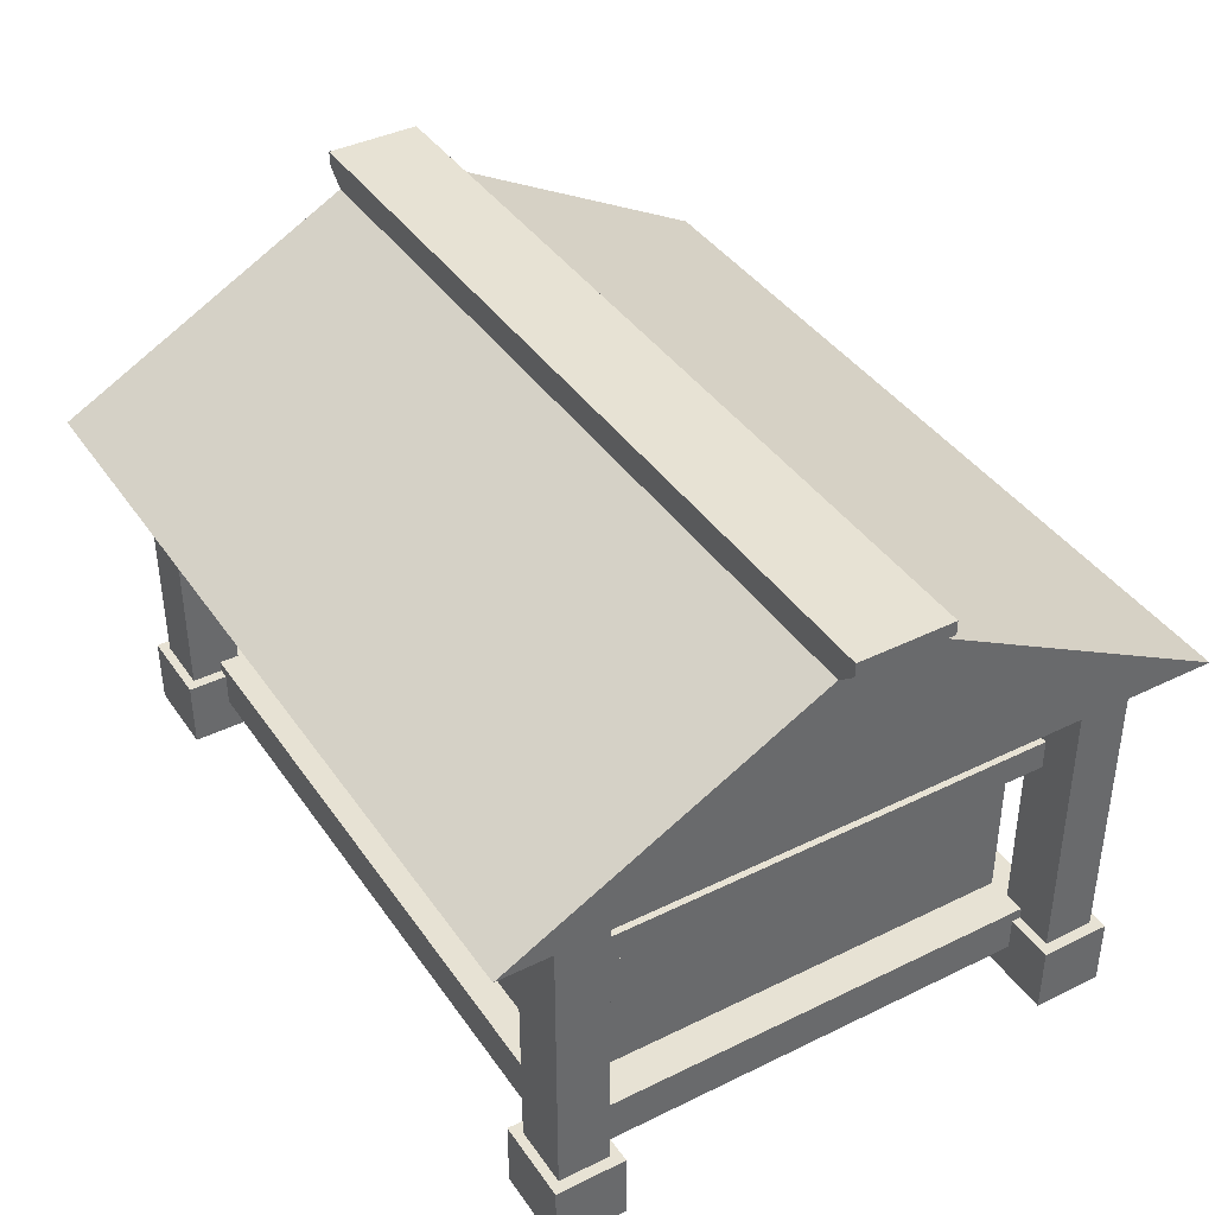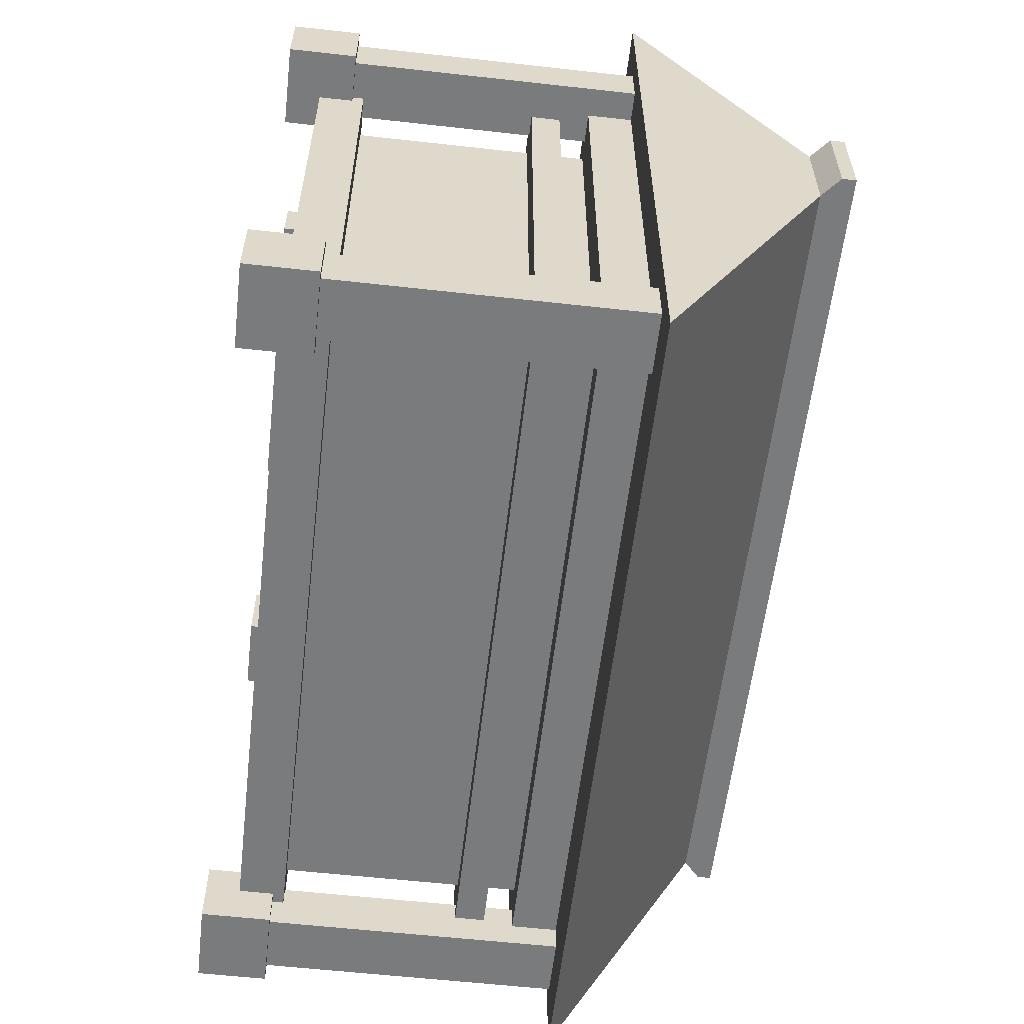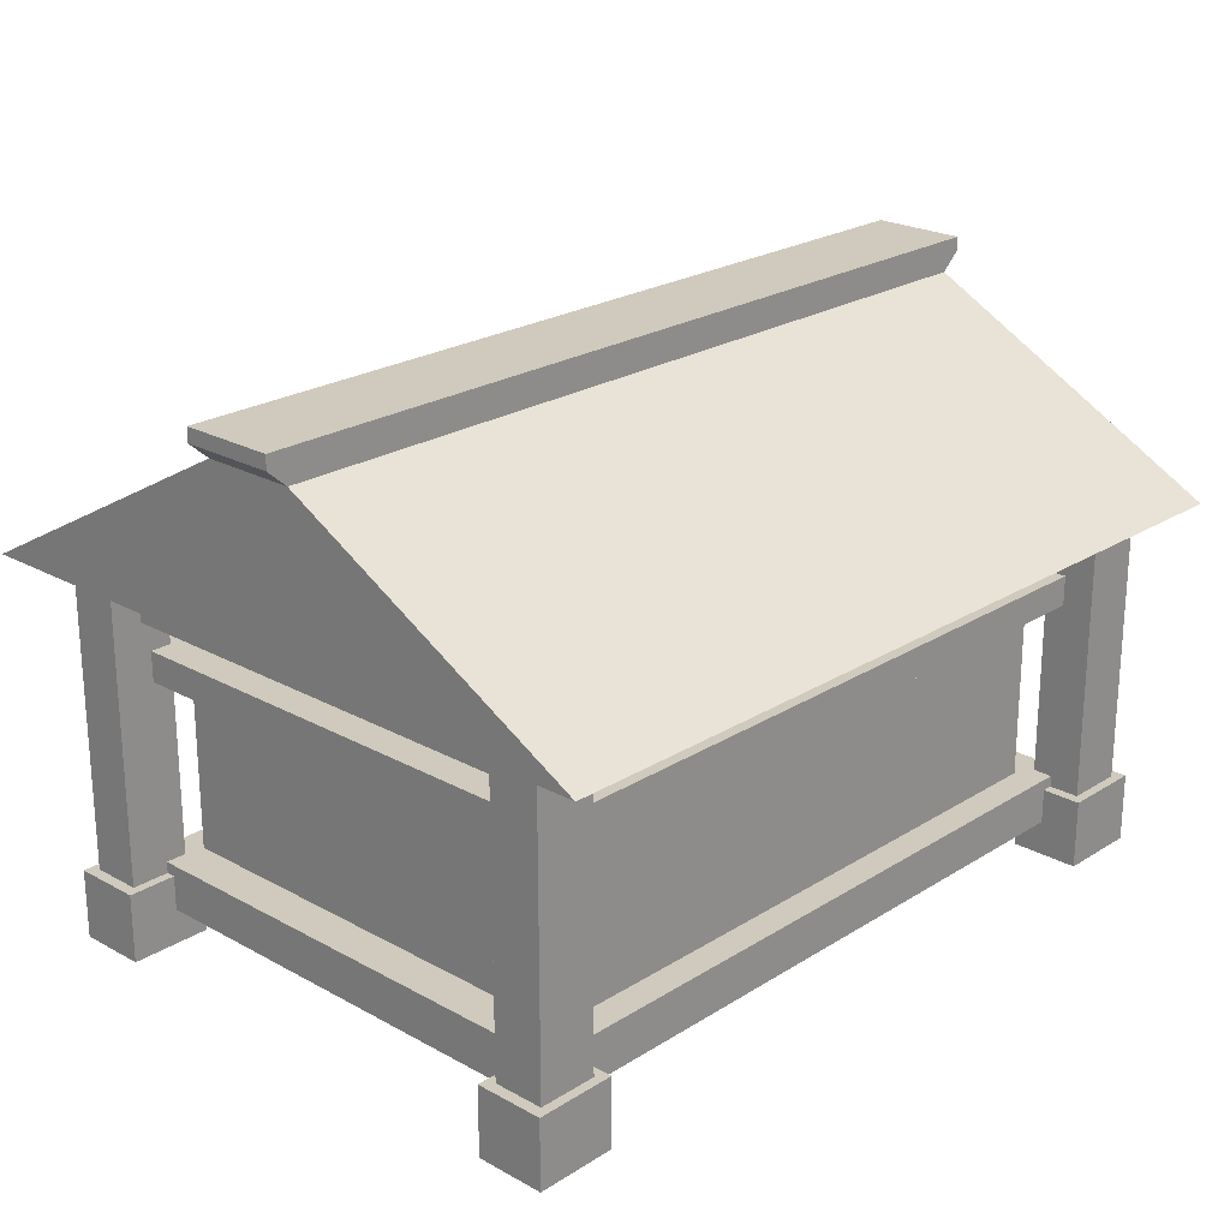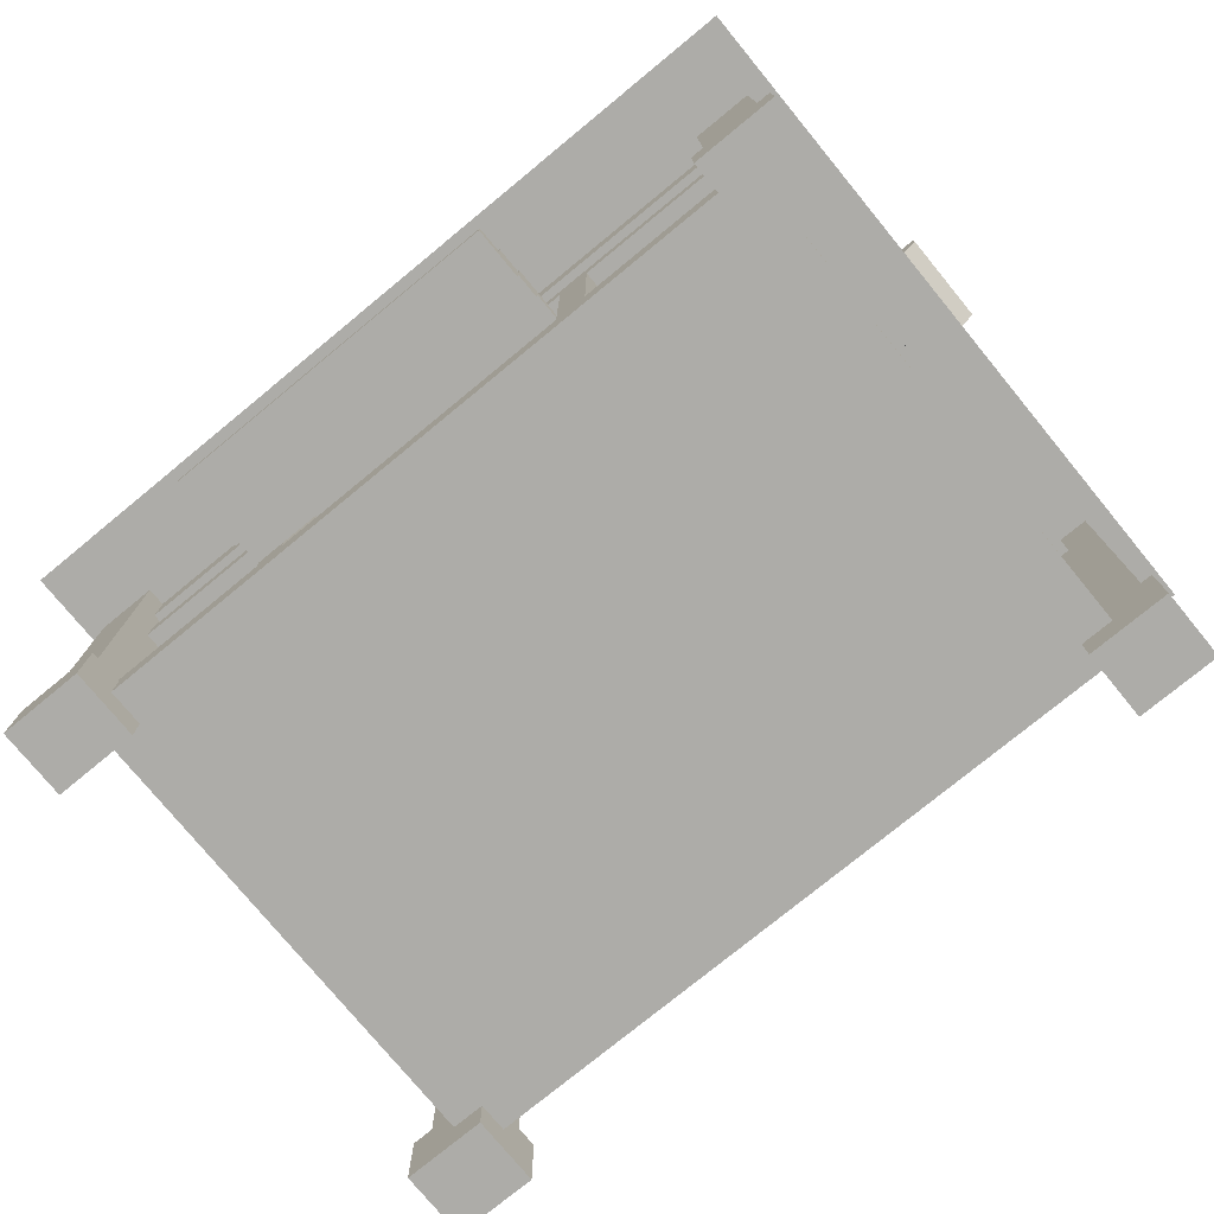
<metadata>
{"format":"obj","ext":"obj","renderer":"f3d","projection":"perspective","resolution":1024,"background":"white","views":[{"elev":40.0,"azim":-121.2,"up":"+Y"},{"elev":-58.3,"azim":83.4,"up":"+Z"},{"elev":22.9,"azim":133.2,"up":"+Y"},{"elev":-76.6,"azim":39.4,"up":"+Y"}]}
</metadata>
<code>
g default
v -3.111 0.03726 6.814
v 3.111 0.03726 6.814
v -3.111 0.347 6.814
v 3.111 0.347 6.814
v -3.111 0.347 5.895
v 3.111 0.347 5.895
v -3.111 0.03726 5.895
v 3.111 0.03726 5.895
v -3.111 0.6567 5.895
v 3.111 0.6567 5.895
v -3.111 0.9664 5.895
v 3.111 0.9664 5.895
v -3.111 0.9664 4.976
v 3.111 0.9664 4.976
v -3.111 0.6567 4.976
v 3.111 0.6567 4.976
v -3.111 0.347 6.354
v 3.111 0.347 6.354
v -3.111 0.6567 6.354
v 3.111 0.6567 6.354
v -3.111 0.6567 5.435
v 3.111 0.6567 5.435
v -3.111 0.347 5.435
v 3.111 0.347 5.435
v -7.929 0 -4.481
v -6.352 0 -4.481
v -7.929 1.334 -4.481
v -6.352 1.334 -4.481
v -7.929 1.334 -5.816
v -6.352 1.334 -5.816
v -7.929 0 -5.816
v -6.352 0 -5.816
v -7.719 1.334 -4.66
v -6.563 1.334 -4.66
v -6.563 1.334 -5.637
v -7.719 1.334 -5.637
v -7.719 7.233 -4.66
v -6.563 7.233 -4.66
v -6.563 7.233 -5.637
v -7.719 7.233 -5.637
v 6.299 0 -4.481
v 7.876 0 -4.481
v 6.299 1.334 -4.481
v 7.876 1.334 -4.481
v 6.299 1.334 -5.816
v 7.876 1.334 -5.816
v 6.299 0 -5.816
v 7.876 0 -5.816
v 6.51 1.334 -4.66
v 7.665 1.334 -4.66
v 7.665 1.334 -5.637
v 6.51 1.334 -5.637
v 6.51 7.233 -4.66
v 7.665 7.233 -4.66
v 7.665 7.233 -5.637
v 6.51 7.233 -5.637
v 6.299 0 5.513
v 7.876 0 5.513
v 6.299 1.334 5.513
v 7.876 1.334 5.513
v 6.299 1.334 4.179
v 7.876 1.334 4.179
v 6.299 0 4.179
v 7.876 0 4.179
v 6.51 1.334 5.335
v 7.665 1.334 5.335
v 7.665 1.334 4.357
v 6.51 1.334 4.357
v 6.51 7.233 5.335
v 7.665 7.233 5.335
v 7.665 7.233 4.357
v 6.51 7.233 4.357
v 8.11 7.073 -6.834
v 8.11 7.073 6.762
v 8.11 10.23 -0.02603
v -8.017 7.073 -6.834
v -8.017 7.073 6.762
v -8.017 10.23 -0.02603
v 6.92 0.6672 -5.042
v 7.088 7.073 -5.148
v 6.92 1.554 -5.042
v 7.088 6.186 -5.148
v 6.141 1.554 -4.468
v 6.141 6.186 -4.468
v 6.92 0.6672 4.874
v 7.088 7.073 4.98
v 6.92 1.554 4.874
v 7.088 6.186 4.98
v 6.141 1.554 4.3
v 6.141 6.186 4.3
v -6.974 0.6672 -5.042
v -7.141 7.073 -5.148
v -6.974 1.554 -5.042
v -7.141 6.186 -5.148
v -6.194 1.554 -4.468
v -6.194 6.186 -4.468
v -6.974 0.6672 4.874
v -7.141 7.073 4.98
v -6.974 1.554 4.874
v -7.141 6.186 4.98
v -6.194 1.554 4.3
v -6.194 6.186 4.3
v -7.929 0 5.513
v -6.352 0 5.513
v -7.929 1.334 5.513
v -6.352 1.334 5.513
v -7.929 1.334 4.179
v -6.352 1.334 4.179
v -7.929 0 4.179
v -6.352 0 4.179
v -7.719 1.334 5.335
v -6.563 1.334 5.335
v -6.563 1.334 4.357
v -7.719 1.334 4.357
v -7.719 7.233 5.335
v -6.563 7.233 5.335
v -6.563 7.233 4.357
v -7.719 7.233 4.357
v 8.11 10.23 0.8798
v -8.017 10.23 0.8798
v 8.11 10.23 -0.952
v -8.017 10.23 -0.952
v 8.488 10.56 -0.02603
v 8.488 10.56 -0.952
v -8.395 10.56 -0.952
v -8.395 10.56 -0.02603
v 8.488 10.56 0.8798
v -8.395 10.56 0.8798
v 8.488 10.84 -0.02603
v 8.488 10.84 -0.952
v -8.395 10.84 -0.952
v -8.395 10.84 -0.02603
v 8.488 10.84 0.8798
v -8.395 10.84 0.8798
v 8.11 7.073 -0.02603
v -8.017 7.073 -0.02603
v -0.02671 7.073 -5.148
v -0.02671 6.186 -5.148
v -0.0267 6.186 -4.468
v -0.0267 1.554 -4.468
v -0.02671 1.554 -5.042
v -0.02671 0.6672 -5.042
v -0.02671 0.6672 4.874
v -0.02671 1.554 4.874
v -0.0267 1.554 4.3
v -0.0267 6.186 4.3
v -0.02671 6.186 4.98
v -0.02671 7.073 4.98
v 7.088 7.073 -0.08432
v 7.088 6.186 -0.08432
v 6.141 6.186 -0.08432
v 6.141 1.554 -0.08432
v 6.92 1.554 -0.08432
v 6.92 0.6672 -0.08432
v -0.02671 0.6672 -0.08432
v -6.974 0.6672 -0.08432
v -6.974 1.554 -0.08432
v -6.194 1.554 -0.08432
v -6.194 6.186 -0.08432
v -7.141 6.186 -0.08432
v -7.141 7.073 -0.08432
v -0.02671 7.073 -0.08432
v -0.0267 5.028 -4.468
v 6.141 5.028 -4.468
v 6.141 5.028 -0.08432
v 6.141 5.028 4.3
v -0.0267 5.028 4.3
v -6.194 5.028 4.3
v -6.194 5.028 -0.08432
v -6.194 5.028 -4.468
v -0.0267 5.607 -4.468
v 6.141 5.607 -4.468
v 6.141 5.607 -0.08432
v 6.141 5.607 4.3
v -0.0267 5.607 4.3
v -6.194 5.607 4.3
v -6.194 5.607 -0.08432
v -6.194 5.607 -4.468
v -0.0267 5.607 -5.042
v -0.0267 5.028 -5.042
v 6.92 5.607 -5.042
v 6.92 5.028 -5.042
v 6.92 5.607 -0.08432
v 6.92 5.028 -0.08432
v 6.92 5.028 4.874
v 6.92 5.607 4.874
v -0.0267 5.028 4.874
v -0.0267 5.607 4.874
v -6.974 5.028 4.874
v -6.974 5.607 4.874
v -6.974 5.607 -0.08432
v -6.974 5.028 -0.08432
v -6.974 5.607 -5.042
v -6.974 5.028 -5.042
v -3.38 7.073 -5.148
v -2.824 7.073 -5.148
v -3.38 7.073 -0.08432
v -2.824 7.073 -0.08432
v -3.38 7.073 4.98
v -2.824 7.073 4.98
v -2.824 6.186 4.98
v -3.38 6.186 4.98
v -2.824 6.186 4.3
v -3.38 6.186 4.3
v -2.824 5.607 4.3
v -3.38 5.607 4.3
v -3.38 1.554 4.3
v -2.824 1.554 4.3
v -2.824 1.554 4.874
v -3.38 1.554 4.874
v -2.824 0.6672 4.874
v -3.38 0.6672 4.874
v -2.824 0.6672 -0.08432
v -3.38 0.6672 -0.08432
v -3.38 0.6672 -5.042
v -2.824 0.6672 -5.042
v -2.824 1.554 -5.042
v -3.38 1.554 -5.042
v -2.824 1.554 -4.468
v -3.38 1.554 -4.468
v -2.824 5.028 -4.468
v -3.38 5.028 -4.468
v -3.38 6.186 -4.468
v -2.824 6.186 -4.468
v -2.824 6.186 -5.148
v -3.38 6.186 -5.148
v -3.38 5.607 -4.468
v -2.824 5.607 -4.468
v -3.38 5.028 4.3
v -2.824 5.028 4.3
v -2.824 5.028 4.874
v -3.38 5.028 4.874
v -2.824 5.607 4.874
v -3.38 5.607 4.874
v -3.38 5.607 -5.042
v -2.824 5.607 -5.042
v -3.38 5.028 -5.042
v -2.824 5.028 -5.042
v 3.6 7.073 -5.148
v 3.001 7.073 -5.148
v 3.001 6.186 -5.148
v 3.6 6.186 -5.148
v 3.001 6.186 -4.468
v 3.6 6.186 -4.468
v 3.001 5.607 -4.468
v 3.6 5.607 -4.468
v 3.6 1.554 -4.468
v 3.001 1.554 -4.468
v 3.001 1.554 -5.042
v 3.6 1.554 -5.042
v 3.001 0.6672 -5.042
v 3.6 0.6672 -5.042
v 3.6 0.6672 -0.08432
v 3.001 0.6672 -0.08432
v 3.6 0.6672 4.874
v 3.001 0.6672 4.874
v 3.001 1.554 4.874
v 3.6 1.554 4.874
v 3.001 1.554 4.3
v 3.6 1.554 4.3
v 3.001 5.028 4.3
v 3.6 5.028 4.3
v 3.6 6.186 4.3
v 3.001 6.186 4.3
v 3.001 6.186 4.98
v 3.6 6.186 4.98
v 3.001 7.073 4.98
v 3.6 7.073 4.98
v 3.001 7.073 -0.08432
v 3.6 7.073 -0.08432
v 3.6 5.607 4.3
v 3.001 5.607 4.3
v 3.6 5.028 -4.468
v 3.001 5.028 -4.468
v 3.001 5.607 -5.042
v 3.6 5.607 -5.042
v 3.001 5.028 -5.042
v 3.6 5.028 -5.042
v 3.6 5.607 4.874
v 3.001 5.607 4.874
v 3.6 5.028 4.874
v 3.001 5.028 4.874
g pCube11
f 1 2 3
f 3 2 4
f 3 4 5
f 5 4 6
f 5 6 7
f 7 6 8
f 7 8 1
f 1 8 2
f 2 8 4
f 4 8 6
f 7 1 5
f 5 1 3
f 9 10 11
f 11 10 12
f 11 12 13
f 13 12 14
f 13 14 15
f 15 14 16
f 15 16 9
f 9 16 10
f 10 16 12
f 12 16 14
f 15 9 13
f 13 9 11
f 17 18 19
f 19 18 20
f 19 20 21
f 21 20 22
f 21 22 23
f 23 22 24
f 23 24 17
f 17 24 18
f 18 24 20
f 20 24 22
f 23 17 21
f 21 17 19
f 25 26 27
f 27 26 28
f 37 38 40
f 40 38 39
f 29 30 31
f 31 30 32
f 31 32 25
f 25 32 26
f 26 32 28
f 28 32 30
f 31 25 29
f 29 25 27
f 27 28 33
f 33 28 34
f 28 30 34
f 34 30 35
f 30 29 35
f 35 29 36
f 29 27 36
f 36 27 33
f 33 34 37
f 37 34 38
f 34 35 38
f 38 35 39
f 35 36 39
f 39 36 40
f 36 33 40
f 40 33 37
f 41 42 43
f 43 42 44
f 53 54 56
f 56 54 55
f 45 46 47
f 47 46 48
f 47 48 41
f 41 48 42
f 42 48 44
f 44 48 46
f 47 41 45
f 45 41 43
f 43 44 49
f 49 44 50
f 44 46 50
f 50 46 51
f 46 45 51
f 51 45 52
f 45 43 52
f 52 43 49
f 49 50 53
f 53 50 54
f 50 51 54
f 54 51 55
f 51 52 55
f 55 52 56
f 52 49 56
f 56 49 53
f 57 58 59
f 59 58 60
f 69 70 72
f 72 70 71
f 61 62 63
f 63 62 64
f 63 64 57
f 57 64 58
f 58 64 60
f 60 64 62
f 63 57 61
f 61 57 59
f 59 60 65
f 65 60 66
f 60 62 66
f 66 62 67
f 62 61 67
f 67 61 68
f 61 59 68
f 68 59 65
f 65 66 69
f 69 66 70
f 66 67 70
f 70 67 71
f 67 68 71
f 71 68 72
f 68 65 72
f 72 65 69
f 73 135 76
f 76 135 136
f 74 119 77
f 77 119 120
f 129 130 132
f 132 130 131
f 75 135 121
f 135 73 121
f 78 122 136
f 122 76 136
f 82 80 150
f 150 80 149
f 82 150 84
f 84 150 151
f 81 153 79
f 79 153 154
f 152 153 83
f 83 153 81
f 83 164 152
f 152 164 165
f 93 91 157
f 157 91 156
f 93 157 95
f 95 157 158
f 169 170 158
f 158 170 95
f 94 160 92
f 92 160 161
f 159 160 96
f 96 160 94
f 103 104 105
f 105 104 106
f 115 116 118
f 118 116 117
f 107 108 109
f 109 108 110
f 109 110 103
f 103 110 104
f 104 110 106
f 106 110 108
f 109 103 107
f 107 103 105
f 105 106 111
f 111 106 112
f 106 108 112
f 112 108 113
f 108 107 113
f 113 107 114
f 107 105 114
f 114 105 111
f 111 112 115
f 115 112 116
f 112 113 116
f 116 113 117
f 113 114 117
f 117 114 118
f 114 111 118
f 118 111 115
f 134 133 132
f 132 133 129
f 122 121 76
f 76 121 73
f 75 121 123
f 123 121 124
f 121 122 124
f 124 122 125
f 122 78 125
f 125 78 126
f 120 119 128
f 128 119 127
f 119 75 127
f 127 75 123
f 78 120 126
f 126 120 128
f 123 124 129
f 129 124 130
f 124 125 130
f 130 125 131
f 125 126 131
f 131 126 132
f 128 127 134
f 134 127 133
f 127 123 133
f 133 123 129
f 126 128 132
f 132 128 134
f 75 119 135
f 74 135 119
f 136 135 77
f 77 135 74
f 78 136 120
f 136 77 120
f 150 149 88
f 88 149 86
f 151 150 90
f 90 150 88
f 165 166 152
f 152 166 89
f 152 89 153
f 153 89 87
f 154 153 85
f 85 153 87
f 157 156 99
f 99 156 97
f 158 157 101
f 101 157 99
f 168 169 101
f 101 169 158
f 159 102 160
f 160 102 100
f 161 160 98
f 98 160 100
f 181 183 182
f 182 183 184
f 185 184 186
f 186 184 183
f 190 191 189
f 189 191 192
f 191 193 192
f 192 193 194
f 84 151 172
f 172 151 173
f 174 173 90
f 90 173 151
f 159 177 102
f 102 177 176
f 96 178 159
f 159 178 177
f 173 183 172
f 172 183 181
f 165 164 184
f 184 164 182
f 165 184 166
f 166 184 185
f 173 174 183
f 183 174 186
f 177 191 176
f 176 191 190
f 169 168 192
f 192 168 189
f 177 178 191
f 191 178 193
f 169 192 170
f 170 192 194
f 195 196 226
f 226 196 225
f 196 195 198
f 198 195 197
f 198 197 200
f 200 197 199
f 200 199 201
f 201 199 202
f 201 202 203
f 203 202 204
f 203 204 205
f 205 204 206
f 205 206 233
f 233 206 234
f 209 210 211
f 211 210 212
f 211 212 213
f 213 212 214
f 213 214 216
f 216 214 215
f 216 215 217
f 217 215 218
f 217 218 219
f 219 218 220
f 219 220 221
f 221 220 222
f 221 222 238
f 238 222 237
f 223 224 227
f 227 224 228
f 224 223 225
f 225 223 226
f 227 228 235
f 235 228 236
f 232 231 234
f 234 231 233
f 235 236 237
f 237 236 238
f 141 142 217
f 217 142 216
f 140 141 219
f 219 141 217
f 221 163 219
f 219 163 140
f 147 148 201
f 201 148 200
f 146 147 203
f 203 147 201
f 155 213 142
f 142 213 216
f 137 138 196
f 196 138 225
f 138 139 225
f 225 139 224
f 196 198 137
f 137 198 162
f 143 144 211
f 211 144 209
f 144 145 209
f 209 145 208
f 167 230 145
f 145 230 208
f 92 161 195
f 195 161 197
f 202 199 100
f 100 199 98
f 204 202 102
f 102 202 100
f 229 168 207
f 207 168 101
f 207 101 210
f 210 101 99
f 212 210 97
f 97 210 99
f 91 215 156
f 156 215 214
f 218 215 93
f 93 215 91
f 220 218 95
f 95 218 93
f 170 222 95
f 95 222 220
f 223 96 226
f 226 96 94
f 195 226 92
f 92 226 94
f 211 213 143
f 143 213 155
f 156 214 97
f 97 214 212
f 197 161 199
f 199 161 98
f 162 198 148
f 148 198 200
f 231 187 233
f 233 187 188
f 189 232 190
f 190 232 234
f 193 235 194
f 194 235 237
f 236 179 238
f 238 179 180
f 205 175 203
f 203 175 146
f 176 206 102
f 102 206 204
f 223 227 96
f 96 227 178
f 139 171 224
f 224 171 228
f 230 167 231
f 231 167 187
f 175 205 188
f 188 205 233
f 229 232 168
f 168 232 189
f 206 176 234
f 234 176 190
f 227 235 178
f 178 235 193
f 222 170 237
f 237 170 194
f 228 171 236
f 236 171 179
f 163 221 180
f 180 221 238
f 239 240 270
f 270 240 269
f 240 239 241
f 241 239 242
f 241 242 243
f 243 242 244
f 243 244 245
f 245 244 246
f 245 246 275
f 275 246 276
f 247 248 273
f 273 248 274
f 248 247 249
f 249 247 250
f 249 250 251
f 251 250 252
f 251 252 254
f 254 252 253
f 254 253 256
f 256 253 255
f 256 255 257
f 257 255 258
f 263 264 271
f 271 264 272
f 264 263 265
f 265 263 266
f 265 266 267
f 267 266 268
f 267 268 269
f 269 268 270
f 271 272 279
f 279 272 280
f 273 274 278
f 278 274 277
f 275 276 277
f 277 276 278
f 279 280 281
f 281 280 282
f 240 241 137
f 137 241 138
f 241 243 138
f 138 243 139
f 163 274 140
f 140 274 248
f 248 249 140
f 140 249 141
f 249 251 141
f 141 251 142
f 254 155 251
f 251 155 142
f 256 257 143
f 143 257 144
f 257 259 144
f 144 259 145
f 261 167 259
f 259 167 145
f 264 265 146
f 146 265 147
f 265 267 147
f 147 267 148
f 137 162 240
f 240 162 269
f 82 242 80
f 80 242 239
f 244 242 84
f 84 242 82
f 273 164 247
f 247 164 83
f 81 250 83
f 83 250 247
f 81 79 250
f 250 79 252
f 154 253 79
f 79 253 252
f 87 258 85
f 85 258 255
f 260 258 89
f 89 258 87
f 166 262 89
f 89 262 260
f 88 266 90
f 90 266 263
f 88 86 266
f 266 86 268
f 239 270 80
f 80 270 149
f 255 253 85
f 85 253 154
f 143 155 256
f 256 155 254
f 269 162 267
f 267 162 148
f 149 270 86
f 86 270 268
f 179 275 180
f 180 275 277
f 276 181 278
f 278 181 182
f 186 279 185
f 185 279 281
f 187 282 188
f 188 282 280
f 243 245 139
f 139 245 171
f 84 172 244
f 244 172 246
f 90 263 174
f 174 263 271
f 175 272 146
f 146 272 264
f 171 245 179
f 179 245 275
f 274 163 277
f 277 163 180
f 246 172 276
f 276 172 181
f 273 278 164
f 164 278 182
f 271 279 174
f 174 279 186
f 262 166 281
f 281 166 185
f 167 261 187
f 187 261 282
f 272 175 280
f 280 175 188
f 209 231 210
f 210 231 232
f 258 281 257
f 257 281 282
f 208 230 209
f 209 230 231
f 229 207 232
f 232 207 210
f 260 262 258
f 258 262 281
f 261 259 282
f 282 259 257

</code>
